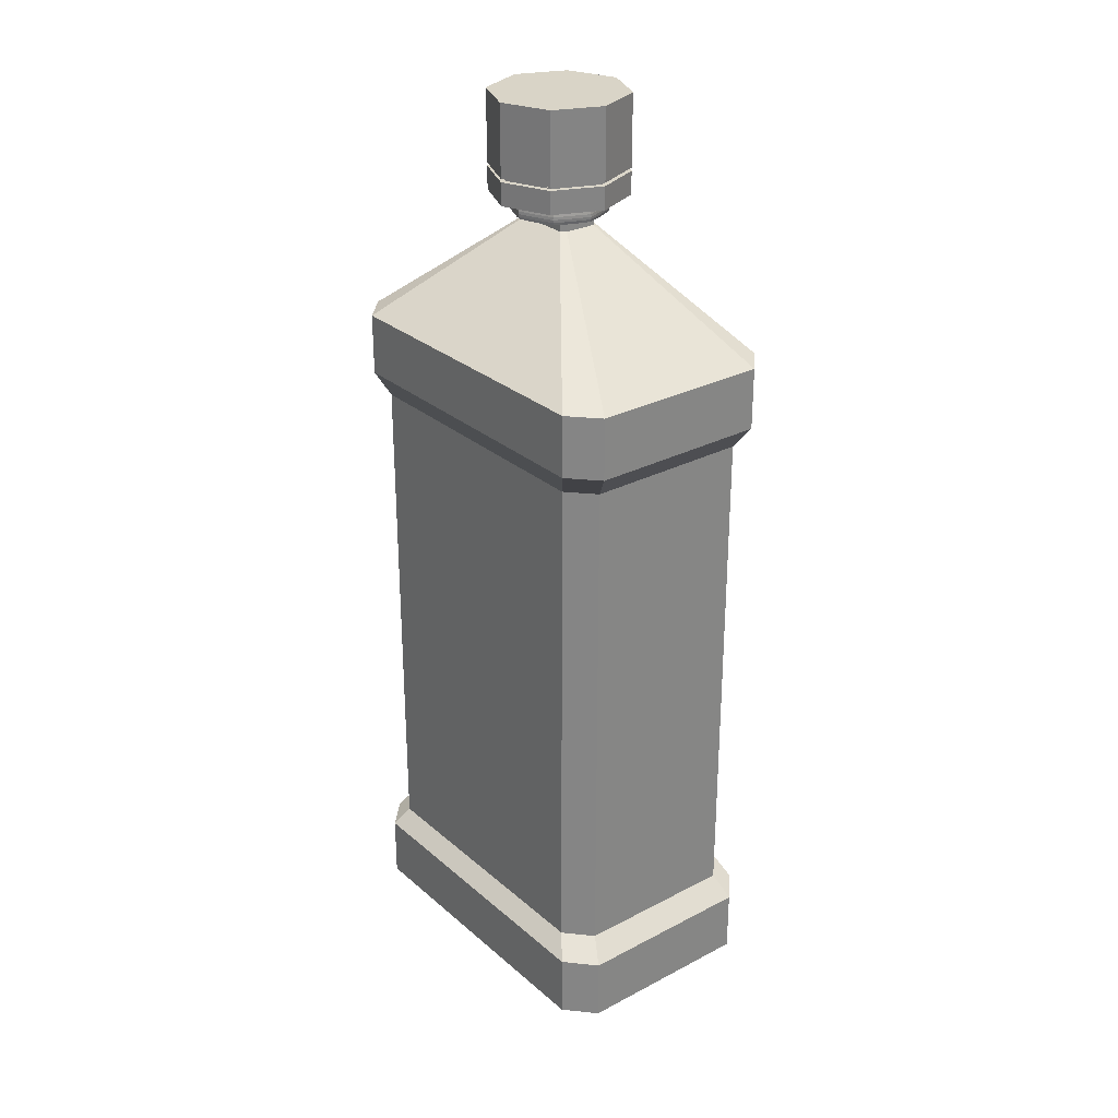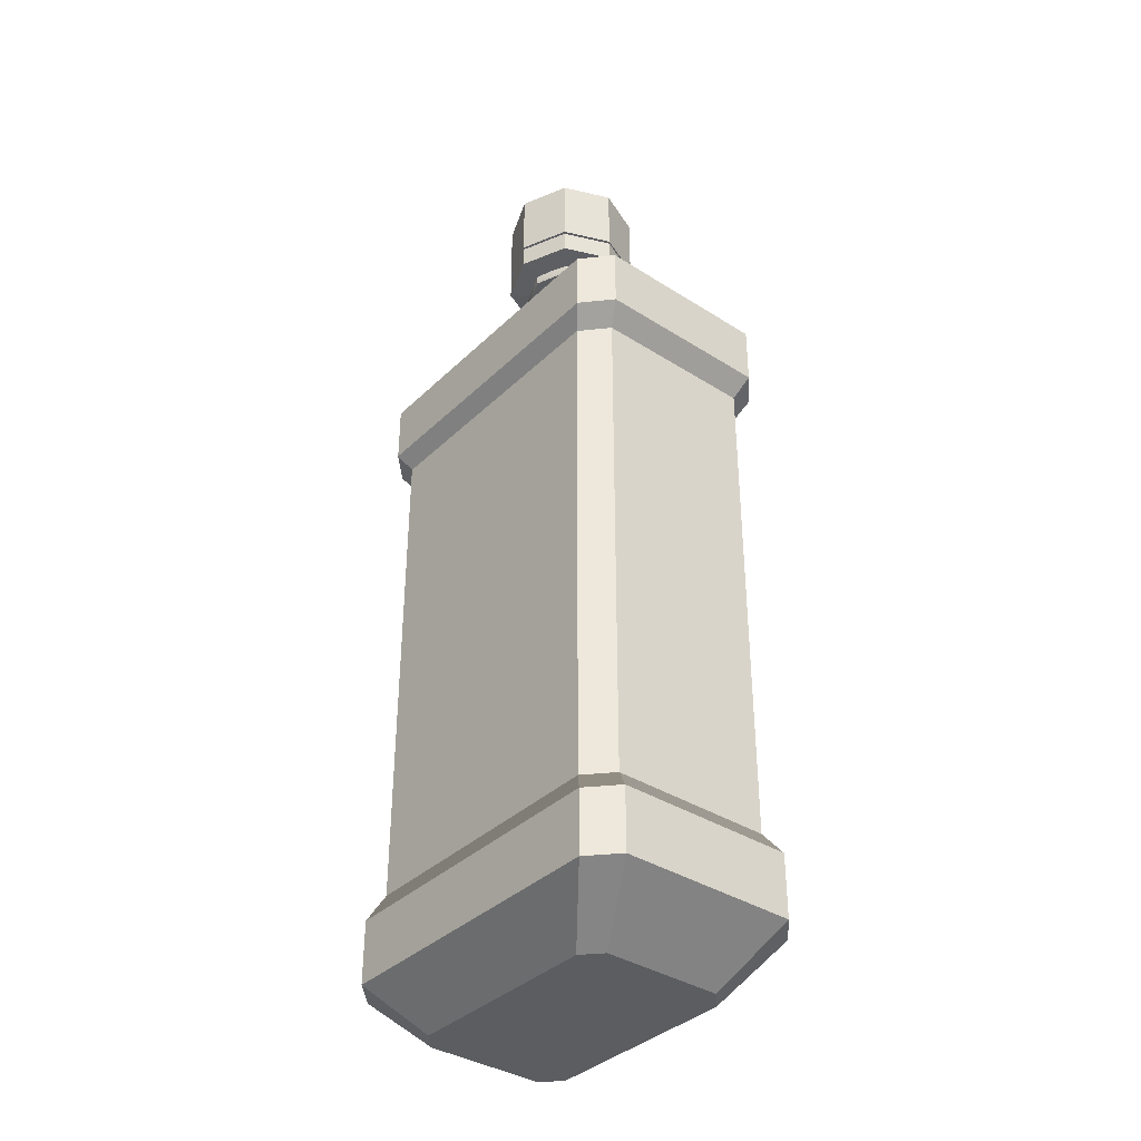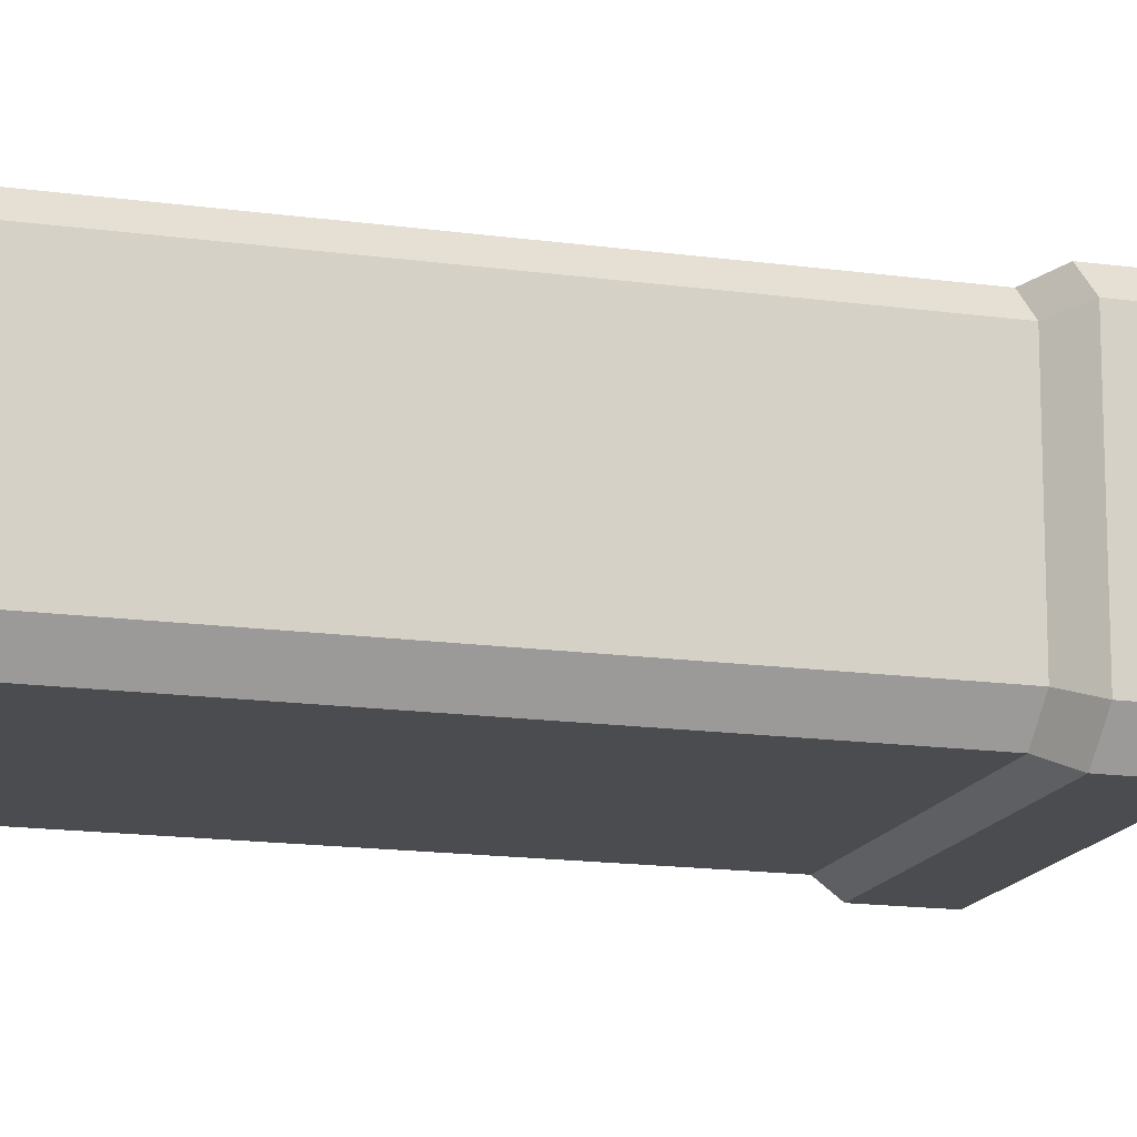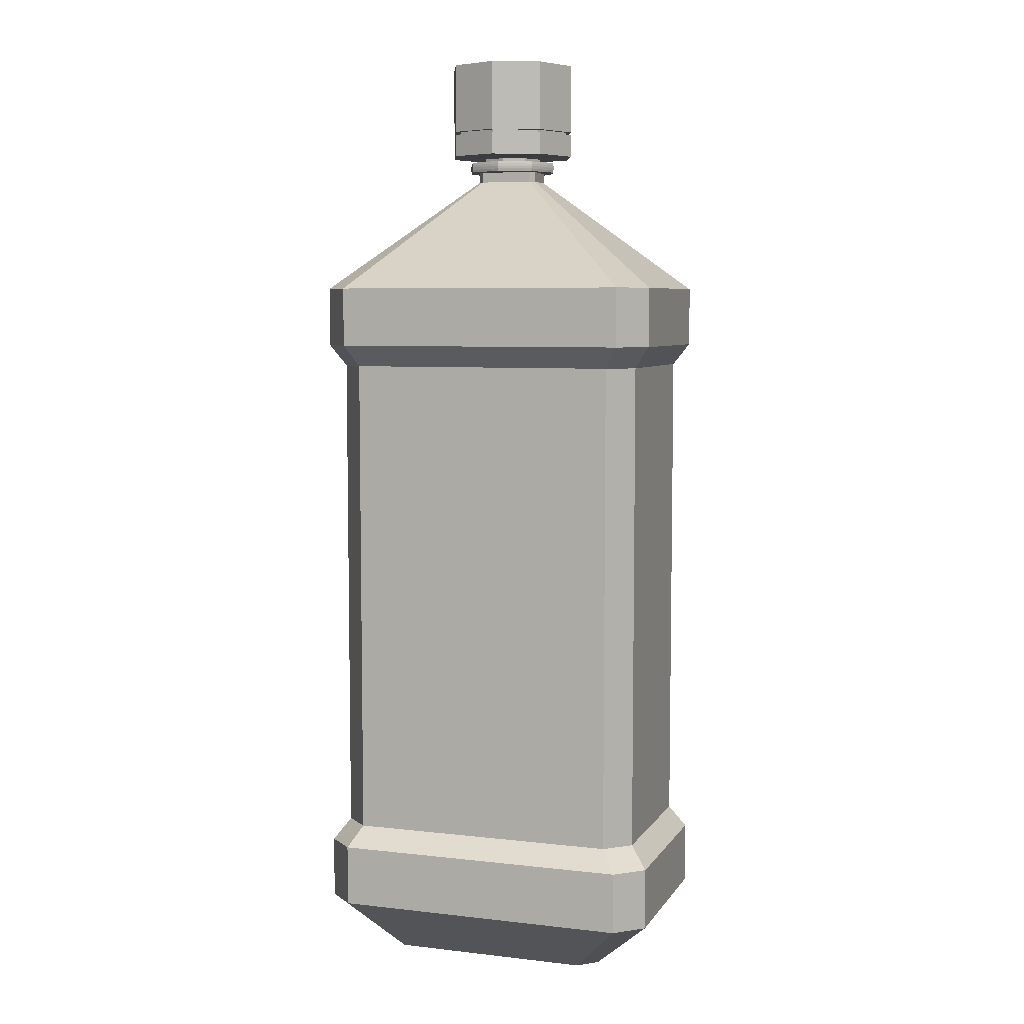
<metadata>
{"format":"obj","ext":"obj","renderer":"f3d","projection":"perspective","resolution":1024,"background":"white","views":[{"elev":28.6,"azim":51.8,"up":"+Y"},{"elev":-36.9,"azim":50.6,"up":"+Y"},{"elev":-15.2,"azim":73.3,"up":"+Z"},{"elev":6.3,"azim":18.9,"up":"+Y"}]}
</metadata>
<code>
v 76.65 80.09 58.31
v 84.7 32.03 64.45
v 76.65 361.3 58.31
v 17.77 478 8.802
v 15.04 475.2 11.34
v 84.04 407.3 63.95
v 15.04 471.1 11.34
v 84.04 373.6 63.95
v 84.7 67.27 64.45
v 56.24 1.588 42.75
v 90.66 361.3 45.26
v 90.66 80.09 45.26
v 17.77 471.1 8.802
v 99.41 373.6 49.63
v 99.41 407.3 49.63
v 100.2 67.27 50.02
v 100.2 32.03 50.02
v 66.51 1.588 33.18
v 56.24 1.588 33.18
v 17.77 475.2 8.802
v 15.04 478 11.34
v 0.1698 478 10.23
v 0.1698 80.09 58.31
v 0.1698 361.3 58.31
v -76.31 80.09 58.31
v 0.1698 32.03 64.45
v -84.36 32.03 64.45
v -76.31 361.3 58.31
v 0.1698 471.1 11.34
v 0.1698 407.3 63.95
v -17.43 478 8.802
v 0.1698 373.6 63.95
v 0.1698 67.27 64.45
v 0.1698 1.588 42.75
v 0.1698 475.2 11.34
v -14.71 475.2 11.34
v -83.7 407.3 63.95
v -14.71 471.1 11.34
v -83.7 373.6 63.95
v -84.36 67.27 64.45
v -55.9 1.588 42.75
v -90.32 361.3 45.26
v -90.32 80.09 45.26
v -17.43 471.1 8.802
v -99.07 373.6 49.63
v -99.07 407.3 49.63
v -99.85 67.27 50.02
v 0.1698 1.588 33.18
v -99.85 32.03 50.02
v -66.17 1.588 33.18
v -55.9 1.588 33.18
v -17.43 475.2 8.802
v -14.71 478 11.34
v 0.1698 478 11.34
v 16.53 478 -4.214e-05
v 90.66 80.09 2.27e-05
v 90.66 361.3 -2.312e-05
v 76.65 80.09 -58.31
v 84.7 32.03 -64.45
v 76.65 361.3 -58.31
v 17.77 475.2 -4.167e-05
v 17.77 471.1 -4.101e-05
v 99.41 407.3 -3.062e-05
v 17.77 478 -8.802
v 99.41 373.6 -2.512e-05
v 100.2 67.27 2.478e-05
v 100.2 32.03 3.053e-05
v 15.04 475.2 -11.34
v 66.51 1.588 3.549e-05
v 84.04 407.3 -63.95
v 15.04 471.1 -11.34
v 17.77 478 -4.214e-05
v 84.04 373.6 -63.95
v 84.7 67.27 -64.45
v 56.24 1.588 -42.75
v 56.24 1.588 3.549e-05
v 90.66 361.3 -45.26
v 90.66 80.09 -45.26
v 17.77 471.1 -8.802
v 99.41 373.6 -49.63
v 99.41 407.3 -49.63
v 100.2 67.27 -50.02
v 100.2 32.03 -50.02
v 66.51 1.588 -33.18
v 56.24 1.588 -33.18
v 17.77 475.2 -8.802
v 15.04 478 -11.34
v -16.19 478 -4.214e-05
v 0.1698 478 -10.23
v 0.1698 80.09 -58.31
v 0.1698 361.3 -58.31
v -90.32 80.09 2.27e-05
v -90.32 361.3 -2.312e-05
v -76.31 80.09 -58.31
v 0.1698 32.03 -64.45
v -84.36 32.03 -64.45
v -76.31 361.3 -58.31
v 0.1698 471.1 -11.34
v -17.43 475.2 -4.167e-05
v -17.43 471.1 -4.101e-05
v 0.1698 407.3 -63.95
v -99.07 407.3 -3.062e-05
v -17.43 478 -8.802
v 0.1698 373.6 -63.95
v -99.07 373.6 -2.512e-05
v 0.1698 67.27 -64.45
v 0.1698 1.588 -42.75
v -99.85 67.27 2.478e-05
v 0.1698 475.2 -11.34
v -99.85 32.03 3.053e-05
v -14.71 475.2 -11.34
v 0.1698 1.588 3.549e-05
v -66.17 1.588 3.549e-05
v -83.7 407.3 -63.95
v -14.71 471.1 -11.34
v -17.43 478 -4.214e-05
v -83.7 373.6 -63.95
v -84.36 67.27 -64.45
v -55.9 1.588 -42.75
v -55.9 1.588 3.549e-05
v -90.32 361.3 -45.26
v -90.32 80.09 -45.26
v -17.43 471.1 -8.802
v 0.1698 478 -4.214e-05
v -99.07 373.6 -49.63
v -99.07 407.3 -49.63
v -99.85 67.27 -50.02
v 0.1698 1.588 -33.18
v -99.85 32.03 -50.02
v -66.17 1.588 -33.18
v -55.9 1.588 -33.18
v -17.43 475.2 -8.802
v -14.71 478 -11.34
v 0.1698 478 -11.34
g Model
f 8 14 15 6
f 1 23 33 9
f 5 20 4 21
f 1 3 24 23
f 35 5 21 54
f 29 7 5 35
f 32 8 6 30
f 48 19 10 34
f 14 65 63 15
f 30 6 7 29
f 24 3 8 32
f 11 57 65 14
f 15 63 62 13
f 7 13 20 5
f 9 2 17 16
f 9 33 26 2
f 19 18 10
f 2 26 34 10
f 20 61 72 4
f 2 10 18 17
f 13 62 61 20
f 76 69 18 19
f 67 17 18 69
f 56 12 16 66
f 66 16 17 67
f 3 11 14 8
f 12 1 9 16
f 6 15 13 7
f 112 76 19 48
f 4 72 55 124 22 54 21
f 39 37 46 45
f 25 40 33 23
f 36 53 31 52
f 35 54 53 36
f 29 35 36 38
f 32 30 37 39
f 48 34 41 51
f 45 46 102 105
f 30 29 38 37
f 24 32 39 28
f 42 45 105 93
f 46 44 100 102
f 38 36 52 44
f 40 47 49 27
f 40 27 26 33
f 51 41 50
f 27 41 34 26
f 52 31 116 99
f 27 49 50 41
f 44 52 99 100
f 120 51 50 113
f 110 113 50 49
f 92 108 47 43
f 108 110 49 47
f 28 39 45 42
f 43 47 40 25
f 37 38 44 46
f 112 48 51 120
f 31 53 54 22 124 88 116
f 3 1 12 11
f 73 70 81 80
f 58 74 106 90
f 68 87 64 86
f 109 134 87 68
f 98 109 68 71
f 104 101 70 73
f 128 107 75 85
f 80 81 63 65
f 101 98 71 70
f 91 104 73 60
f 77 80 65 57
f 81 79 62 63
f 71 68 86 79
f 74 82 83 59
f 74 59 95 106
f 85 75 84
f 59 75 107 95
f 86 64 72 61
f 59 83 84 75
f 79 86 61 62
f 76 85 84 69
f 67 69 84 83
f 56 66 82 78
f 66 67 83 82
f 60 73 80 77
f 78 82 74 58
f 70 71 79 81
f 112 128 85 76
f 64 87 134 89 124 55 72
f 42 43 25 28
f 117 125 126 114
f 94 90 106 118
f 111 132 103 133
f 109 111 133 134
f 98 115 111 109
f 104 117 114 101
f 128 131 119 107
f 125 105 102 126
f 101 114 115 98
f 91 97 117 104
f 121 93 105 125
f 126 102 100 123
f 115 123 132 111
f 118 96 129 127
f 118 106 95 96
f 131 130 119
f 96 95 107 119
f 132 99 116 103
f 96 119 130 129
f 123 100 99 132
f 120 113 130 131
f 110 129 130 113
f 92 122 127 108
f 108 127 129 110
f 97 121 125 117
f 122 94 118 127
f 114 126 123 115
f 112 120 131 128
f 103 116 88 124 89 134 133
f 77 78 58 60
f 56 57 11 12
f 23 24 28 25
f 43 42 93 92
f 90 91 60 58
f 78 77 57 56
f 94 97 91 90
f 92 93 121 122
f 97 94 122 121
v 0.3046 486 -37.29
v 0.3046 539.1 -37.29
v 26.67 486 -26.37
v 26.67 539.1 -26.37
v 37.59 486 3.896e-05
v 37.59 539.1 3.03e-05
v 26.67 486 26.37
v 26.67 539.1 26.37
v 0.3046 486 37.29
v 0.3046 539.1 37.29
v -26.06 486 26.37
v -26.06 539.1 26.37
v -36.98 486 3.689e-05
v -36.98 539.1 2.823e-05
v -26.06 486 -26.37
v -26.06 539.1 -26.37
v 0.3046 484.7 -17.86
v 12.93 484.7 -12.63
v 18.16 484.7 3.791e-05
v 12.93 484.7 12.63
v 0.3046 484.7 17.86
v -12.32 484.7 12.63
v -17.55 484.7 3.691e-05
v -12.32 484.7 -12.63
v 0.3046 481.9 -17.86
v 12.93 481.9 -12.63
v 18.16 481.9 3.836e-05
v 12.93 481.9 12.63
v 0.3046 481.9 17.86
v -12.32 481.9 12.63
v -17.55 481.9 3.737e-05
v -12.32 481.9 -12.63
v 0.3046 482.4 -25.92
v 18.64 482.4 -18.33
v 26.23 482.4 3.901e-05
v 18.64 482.4 18.33
v 0.3046 482.4 25.92
v -18.03 482.4 18.33
v -25.62 482.4 3.756e-05
v -18.03 482.4 -18.33
v 0.3046 476.9 -25.92
v 18.64 476.9 -18.33
v 26.23 476.9 3.991e-05
v 18.64 476.9 18.33
v 0.3046 476.9 25.92
v -18.03 476.9 18.33
v -25.62 476.9 3.846e-05
v -18.03 476.9 -18.33
v 0.3046 498.5 -37.29
v 26.67 498.5 -26.37
v 37.59 498.5 3.692e-05
v 26.67 498.5 26.37
v 0.3046 498.5 37.29
v -26.06 498.5 26.37
v -36.98 498.5 3.484e-05
v -26.06 498.5 -26.37
v 0.3046 500.2 -37.29
v 26.67 500.2 -26.37
v 37.59 500.2 3.664e-05
v 26.67 500.2 26.37
v 0.3046 500.2 37.29
v -26.06 500.2 26.37
v -36.98 500.2 3.456e-05
v -26.06 500.2 -26.37
v 24.61 500.2 -24.3
v 24.61 498.6 -24.3
v 34.68 500.2 3.656e-05
v 34.68 498.6 3.682e-05
v 24.61 500.2 24.3
v 24.61 498.6 24.3
v 0.3046 500.2 34.37
v 0.3046 498.6 34.37
v -24 500.2 24.3
v -24 498.6 24.3
v -34.07 500.2 3.465e-05
v -34.07 498.6 3.491e-05
v -24 500.2 -24.3
v -24 498.6 -24.3
v 0.3046 498.6 -34.37
v 0.3046 500.2 -34.37
v 4.957 482.5 -24.23
v 9.581 482.5 -22.39
v 14.15 482.5 -20.42
v 20.73 482.5 -13.84
v 22.7 482.5 -9.276
v 24.54 482.5 -4.652
v 24.54 482.5 4.652
v 22.7 482.5 9.276
v 20.73 482.5 13.84
v 14.15 482.5 20.42
v 9.581 482.5 22.4
v 4.957 482.5 24.23
v -4.348 482.5 24.23
v -8.972 482.5 22.4
v -13.54 482.5 20.42
v -20.12 482.5 13.84
v -22.09 482.5 9.276
v -23.93 482.5 4.652
v -23.93 482.5 -4.652
v -22.09 482.5 -9.276
v -20.12 482.5 -13.84
v -13.54 482.5 -20.42
v -8.972 482.5 -22.39
v -4.348 482.5 -24.23
v 4.955 476.8 -24.23
v 9.578 476.7 -22.39
v 14.15 476.8 -20.42
v 20.72 476.8 -13.84
v 22.69 476.7 -9.274
v 24.53 476.8 -4.651
v 24.53 476.8 4.651
v 22.69 476.7 9.274
v 20.72 476.8 13.84
v 14.15 476.8 20.42
v 9.578 476.7 22.39
v 4.955 476.8 24.23
v -4.346 476.8 24.23
v -8.969 476.7 22.39
v -13.54 476.8 20.42
v -20.11 476.8 13.84
v -22.08 476.7 9.274
v -23.92 476.8 4.651
v -23.92 476.8 -4.651
v -22.08 476.7 -9.274
v -20.11 476.8 -13.84
v -13.54 476.8 -20.42
v -8.969 476.7 -22.39
v -4.346 476.8 -24.23
v 0.3046 481 26.25
v 0.3046 479.6 26.36
v 0.3046 478.2 26.25
v 18.87 478.2 18.56
v 18.94 479.6 18.64
v 18.86 481 18.56
v 26.55 481 3.923e-05
v 26.66 479.6 3.946e-05
v 26.55 478.2 3.969e-05
v 18.87 478.2 -18.56
v 18.94 479.6 -18.64
v 18.86 481 -18.56
v -18.25 481 -18.56
v -18.33 479.6 -18.64
v -18.26 478.2 -18.56
v -25.94 478.2 3.824e-05
v -26.05 479.6 3.801e-05
v -25.94 481 3.779e-05
v -18.25 481 18.56
v -18.33 479.6 18.64
v -18.26 478.2 18.56
v 0.3046 478.2 -26.25
v 0.3046 479.6 -26.36
v 0.3046 481 -26.25
v -20.41 481.1 14.04
v -20.51 479.6 14.11
v -20.41 478.2 14.04
v -22.42 481.1 9.413
v -22.54 479.6 9.461
v -22.42 478.2 9.413
v -24.27 481.1 4.717
v -24.39 479.6 4.74
v -24.27 478.2 4.717
v -13.74 481.1 -20.71
v -13.8 479.6 -20.81
v -13.74 478.2 -20.71
v -9.108 481.1 -22.72
v -9.156 479.6 -22.84
v -9.108 478.2 -22.72
v -4.413 481.1 -24.57
v -4.435 479.6 -24.69
v -4.413 478.2 -24.57
v 5.022 481.1 -24.57
v 5.045 479.6 -24.69
v 5.022 478.2 -24.57
v 9.718 481.1 -22.72
v 9.766 479.6 -22.84
v 9.718 478.2 -22.72
v 14.34 481.1 -20.71
v 14.41 479.6 -20.81
v 14.35 478.2 -20.71
v 24.88 481.1 4.717
v 25 479.6 4.74
v 24.88 478.2 4.717
v 23.03 481.1 9.413
v 23.15 479.6 9.461
v 23.03 478.2 9.413
v 21.02 481.1 14.04
v 21.12 479.6 14.11
v 21.02 478.2 14.04
v -4.413 481.1 24.57
v -4.435 479.6 24.69
v -4.413 478.2 24.57
v -9.108 481.1 22.73
v -9.156 479.6 22.84
v -9.108 478.2 22.72
v -13.74 481.1 20.71
v -13.8 479.6 20.81
v -13.74 478.2 20.71
v -24.27 481.1 -4.717
v -24.39 479.6 -4.74
v -24.27 478.2 -4.717
v -22.42 481.1 -9.413
v -22.54 479.6 -9.461
v -22.42 478.2 -9.413
v -20.41 481.1 -14.04
v -20.51 479.6 -14.11
v -20.41 478.2 -14.04
v 21.02 481.1 -14.04
v 21.12 479.6 -14.11
v 21.02 478.2 -14.04
v 23.03 481.1 -9.413
v 23.15 479.6 -9.461
v 23.03 478.2 -9.413
v 24.88 481.1 -4.717
v 25 479.6 -4.74
v 24.88 478.2 -4.717
v 14.34 481.1 20.71
v 14.41 479.6 20.81
v 14.35 478.2 20.71
v 9.718 481.1 22.73
v 9.766 479.6 22.84
v 9.718 478.2 22.72
v 5.022 481.1 24.57
v 5.045 479.6 24.69
v 5.022 478.2 24.57
g Model
f 191 136 138 192
f 192 138 140 193
f 193 140 142 194
f 194 142 144 195
f 195 144 146 196
f 196 146 148 197
f 138 136 150 148 146 144 142 140
f 197 148 150 198
f 198 150 136 191
f 137 139 153 152
f 153 154 162 161
f 143 145 156 155
f 149 135 151 158
f 135 137 152 151
f 139 141 154 153
f 145 147 157 156
f 141 143 155 154
f 147 149 158 157
f 165 166 174 235 234 233 173
f 151 152 160 159
f 158 151 159 166
f 156 157 165 164
f 154 155 163 162
f 152 153 161 160
f 157 158 166 165
f 155 156 164 163
f 358 265 179 250
f 163 164 172 229 228 227 171
f 161 162 170 223 222 221 169
f 159 160 168 217 216 215 167
f 166 159 167 238 237 236 174
f 164 165 173 232 231 230 172
f 162 163 171 226 225 224 170
f 160 161 169 220 219 218 168
f 175 239 240 241 176 242 243 244 177 245 246 247 178 248 249 250 179 251 252 253 180 254 255 256 181 257 258 259 182 260 261 262
f 349 271 177 244
f 340 277 182 259
f 331 283 180 253
f 322 266 178 247
f 313 272 176 241
f 304 284 175 262
f 295 278 181 256
f 149 190 183 135
f 147 189 190 149
f 145 188 189 147
f 143 187 188 145
f 141 186 187 143
f 139 185 186 141
f 137 184 185 139
f 135 183 184 137
f 188 187 206 208
f 197 198 211 209
f 189 188 208 210
f 198 191 214 211
f 190 189 210 212
f 191 192 199 214
f 183 190 212 213
f 192 193 201 199
f 212 211 214 213
f 210 209 211 212
f 208 207 209 210
f 206 205 207 208
f 204 203 205 206
f 202 201 203 204
f 200 199 201 202
f 213 214 199 200
f 196 197 209 207
f 187 186 204 206
f 195 196 207 205
f 186 185 202 204
f 194 195 205 203
f 185 184 200 202
f 193 194 203 201
f 184 183 213 200
f 283 289 254 180
f 289 292 255 254
f 292 295 256 255
f 172 230 287 281
f 281 287 288 282
f 282 288 289 283
f 230 231 290 287
f 287 290 291 288
f 288 291 292 289
f 231 232 293 290
f 290 293 294 291
f 291 294 295 292
f 232 173 280 293
f 293 280 279 294
f 294 279 278 295
f 277 298 260 182
f 298 301 261 260
f 301 304 262 261
f 174 236 296 275
f 275 296 297 276
f 276 297 298 277
f 236 237 299 296
f 296 299 300 297
f 297 300 301 298
f 237 238 302 299
f 299 302 303 300
f 300 303 304 301
f 238 167 286 302
f 302 286 285 303
f 303 285 284 304
f 284 307 239 175
f 307 310 240 239
f 310 313 241 240
f 167 215 305 286
f 286 305 306 285
f 285 306 307 284
f 215 216 308 305
f 305 308 309 306
f 306 309 310 307
f 216 217 311 308
f 308 311 312 309
f 309 312 313 310
f 217 168 274 311
f 311 274 273 312
f 312 273 272 313
f 271 316 245 177
f 316 319 246 245
f 319 322 247 246
f 169 221 314 269
f 269 314 315 270
f 270 315 316 271
f 221 222 317 314
f 314 317 318 315
f 315 318 319 316
f 222 223 320 317
f 317 320 321 318
f 318 321 322 319
f 223 170 268 320
f 320 268 267 321
f 321 267 266 322
f 265 325 251 179
f 325 328 252 251
f 328 331 253 252
f 171 227 323 263
f 263 323 324 264
f 264 324 325 265
f 227 228 326 323
f 323 326 327 324
f 324 327 328 325
f 228 229 329 326
f 326 329 330 327
f 327 330 331 328
f 229 172 281 329
f 329 281 282 330
f 330 282 283 331
f 278 334 257 181
f 334 337 258 257
f 337 340 259 258
f 173 233 332 280
f 280 332 333 279
f 279 333 334 278
f 233 234 335 332
f 332 335 336 333
f 333 336 337 334
f 234 235 338 335
f 335 338 339 336
f 336 339 340 337
f 235 174 275 338
f 338 275 276 339
f 339 276 277 340
f 272 343 242 176
f 343 346 243 242
f 346 349 244 243
f 168 218 341 274
f 274 341 342 273
f 273 342 343 272
f 218 219 344 341
f 341 344 345 342
f 342 345 346 343
f 219 220 347 344
f 344 347 348 345
f 345 348 349 346
f 220 169 269 347
f 347 269 270 348
f 348 270 271 349
f 266 352 248 178
f 352 355 249 248
f 355 358 250 249
f 170 224 350 268
f 268 350 351 267
f 267 351 352 266
f 224 225 353 350
f 350 353 354 351
f 351 354 355 352
f 225 226 356 353
f 353 356 357 354
f 354 357 358 355
f 226 171 263 356
f 356 263 264 357
f 357 264 265 358

</code>
